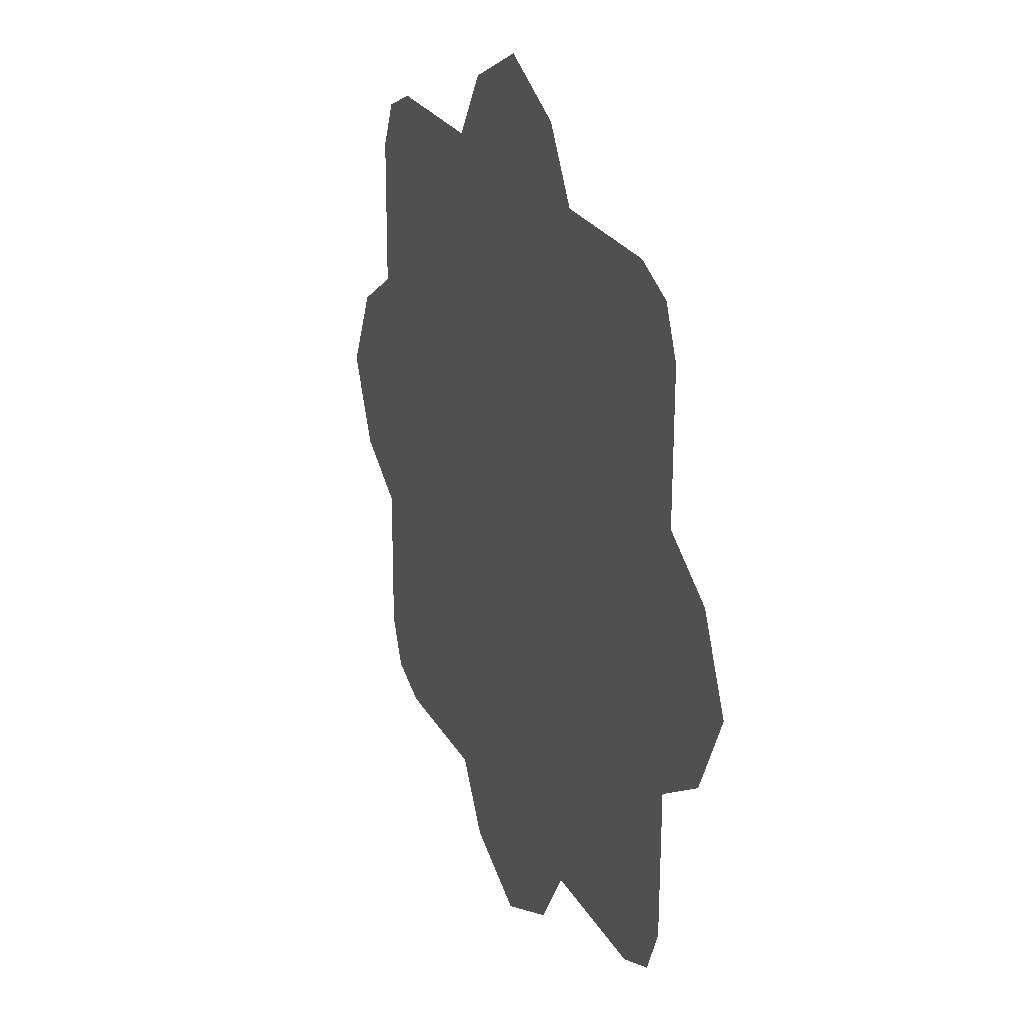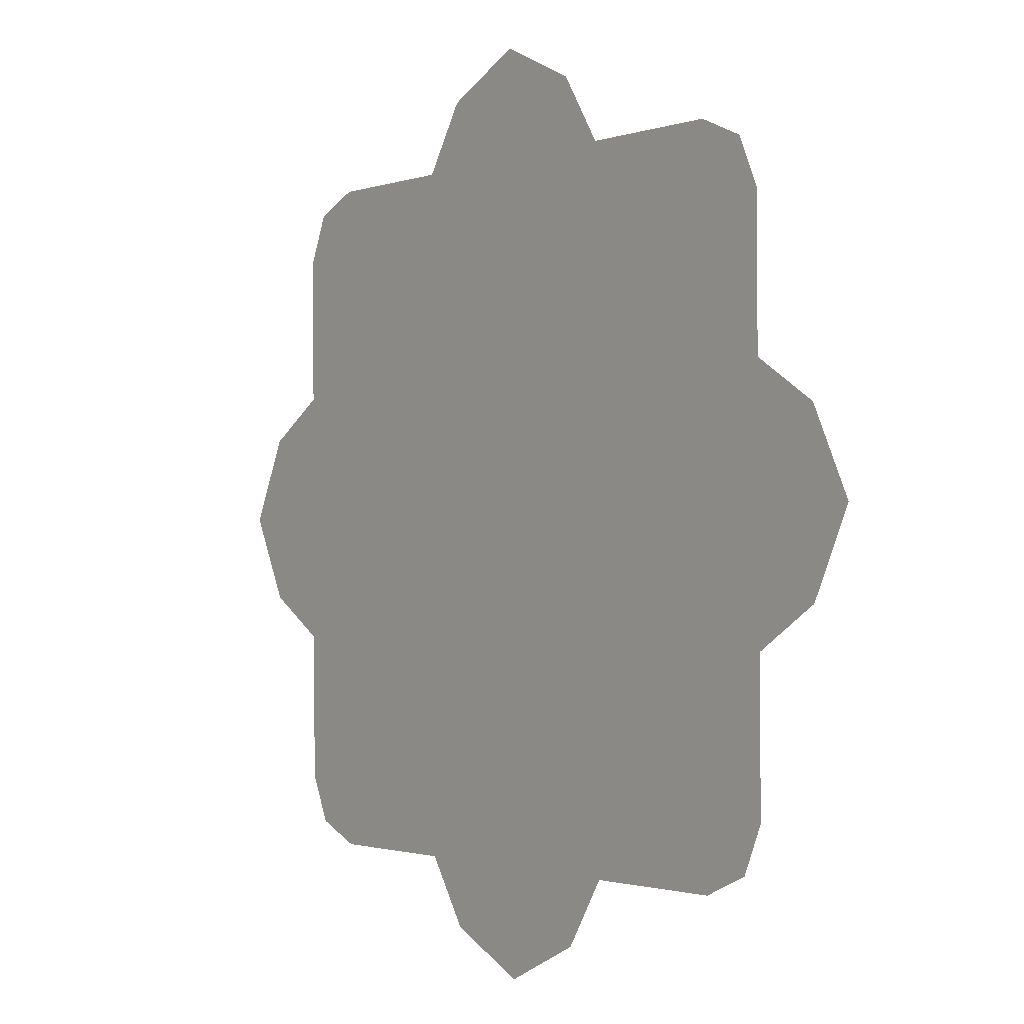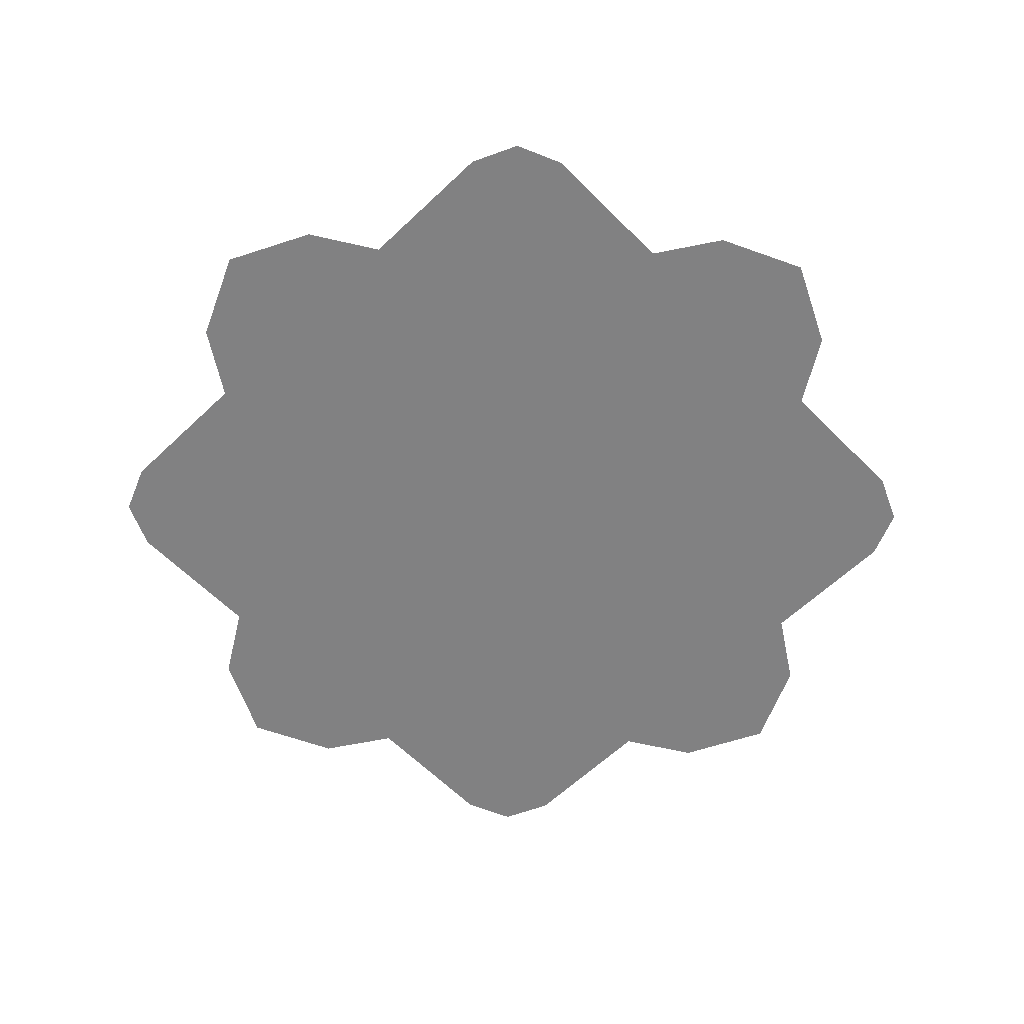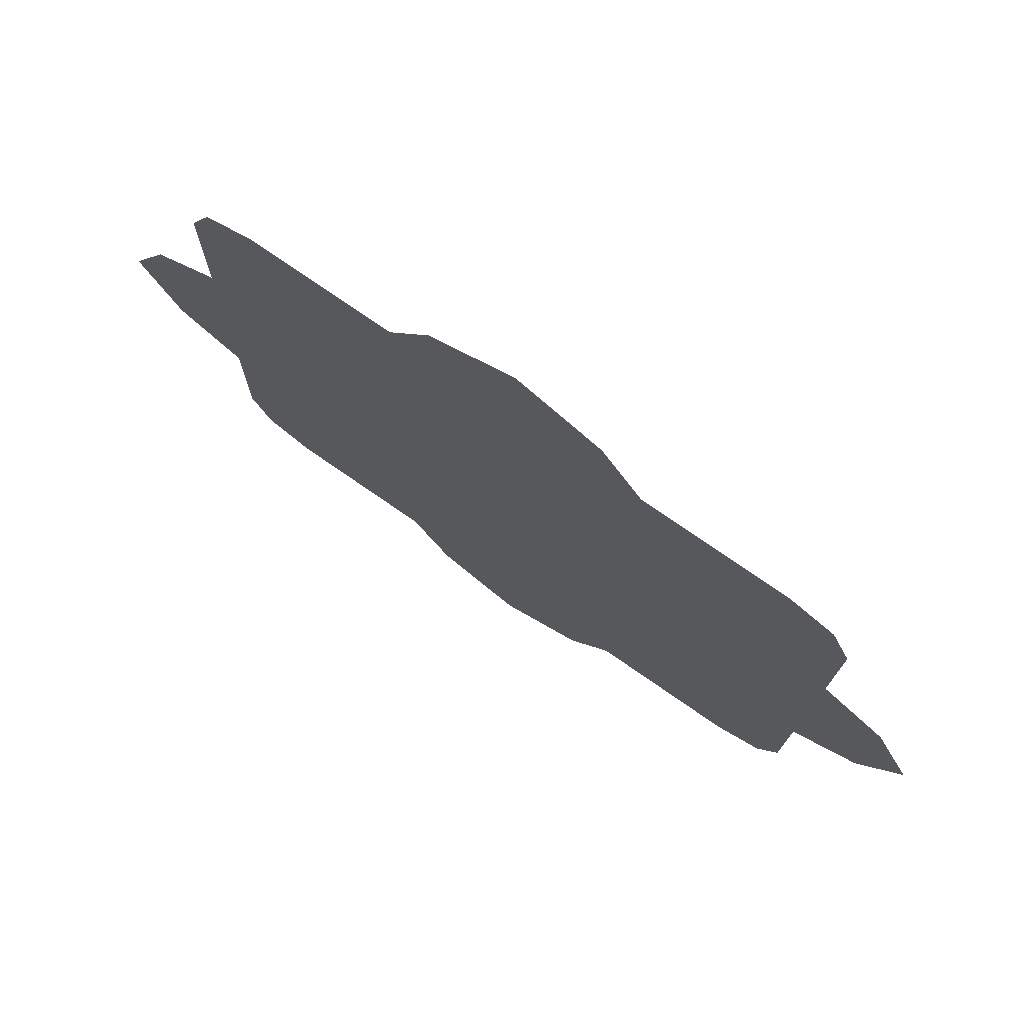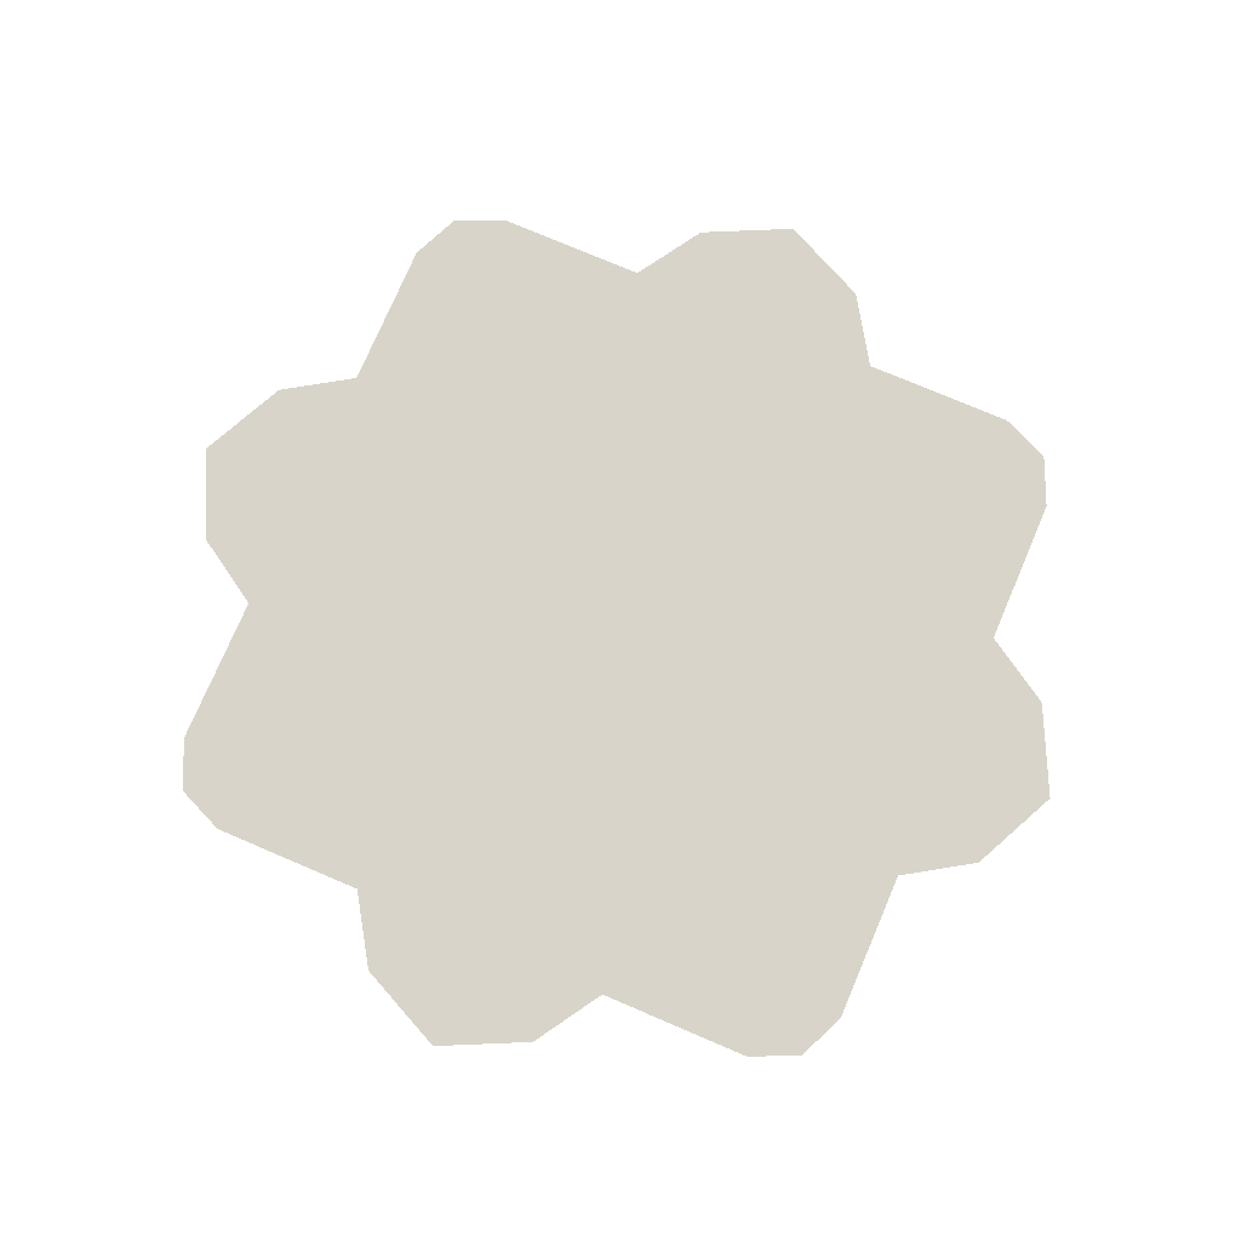
<metadata>
{"format":"obj","ext":"obj","renderer":"f3d","projection":"perspective","resolution":1024,"background":"white","views":[{"elev":24.0,"azim":-112.7,"up":"+Z"},{"elev":-0.9,"azim":51.6,"up":"+Z"},{"elev":-60.4,"azim":-136.2,"up":"+Y"},{"elev":76.1,"azim":-145.4,"up":"+Z"},{"elev":75.7,"azim":112.7,"up":"+Y"}]}
</metadata>
<code>
g default
v -0.02445 2.694 0.3256
v -0.06401 2.694 0.387
v -0.1427 2.694 0.3496
v -0.1401 2.694 0.006915
v 0.1761 2.694 0.1273
v 0.1114 2.694 0.3266
v -0.1432 2.694 0.4242
v 0.2017 2.694 0.009447
v 0.2379 2.694 0.08865
v 0.2761 2.694 0.009998
v 0.1751 2.694 0.2639
v 0.1555 2.694 0.3077
v -0.2605 2.694 0.3239
v -0.1427 2.694 0.3496
v -0.2219 2.694 0.3858
v -0.1401 2.694 0.006915
v -0.4581 2.694 0.1226
v -0.3964 2.694 0.3229
v -0.1432 2.694 0.4242
v -0.482 2.694 0.004383
v -0.5193 2.694 0.08304
v -0.5564 2.694 0.003832
v -0.4591 2.694 0.2592
v -0.4402 2.694 0.3033
v -0.2558 2.694 -0.3118
v -0.2163 2.694 -0.3731
v -0.1376 2.694 -0.3358
v -0.1401 2.694 0.006915
v -0.4563 2.694 -0.1135
v -0.3917 2.694 -0.3128
v -0.137 2.694 -0.4103
v -0.482 2.694 0.004383
v -0.5181 2.694 -0.07482
v -0.5564 2.694 0.003832
v -0.4553 2.694 -0.2501
v -0.4358 2.694 -0.2939
v -0.01974 2.694 -0.3101
v -0.1376 2.694 -0.3358
v -0.05839 2.694 -0.372
v -0.1401 2.694 0.006915
v 0.1778 2.694 -0.1088
v 0.1161 2.694 -0.3091
v -0.137 2.694 -0.4103
v 0.2017 2.694 0.009447
v 0.239 2.694 -0.06921
v 0.2761 2.694 0.009998
v 0.1788 2.694 -0.2454
v 0.1599 2.694 -0.2894
g polySurface16
f 3 2 1
f 3 1 4
f 1 5 4
f 1 6 5
f 3 7 2
f 4 5 8
f 5 9 8
f 8 9 10
f 6 11 5
f 6 12 11
f 15 14 13
f 14 16 13
f 16 17 13
f 18 13 17
f 19 14 15
f 17 16 20
f 21 17 20
f 21 20 22
f 23 18 17
f 24 18 23
f 27 26 25
f 27 25 28
f 25 29 28
f 25 30 29
f 27 31 26
f 28 29 32
f 29 33 32
f 32 33 34
f 30 35 29
f 30 36 35
f 39 38 37
f 38 40 37
f 40 41 37
f 42 37 41
f 43 38 39
f 41 40 44
f 45 41 44
f 45 44 46
f 47 42 41
f 48 42 47

</code>
